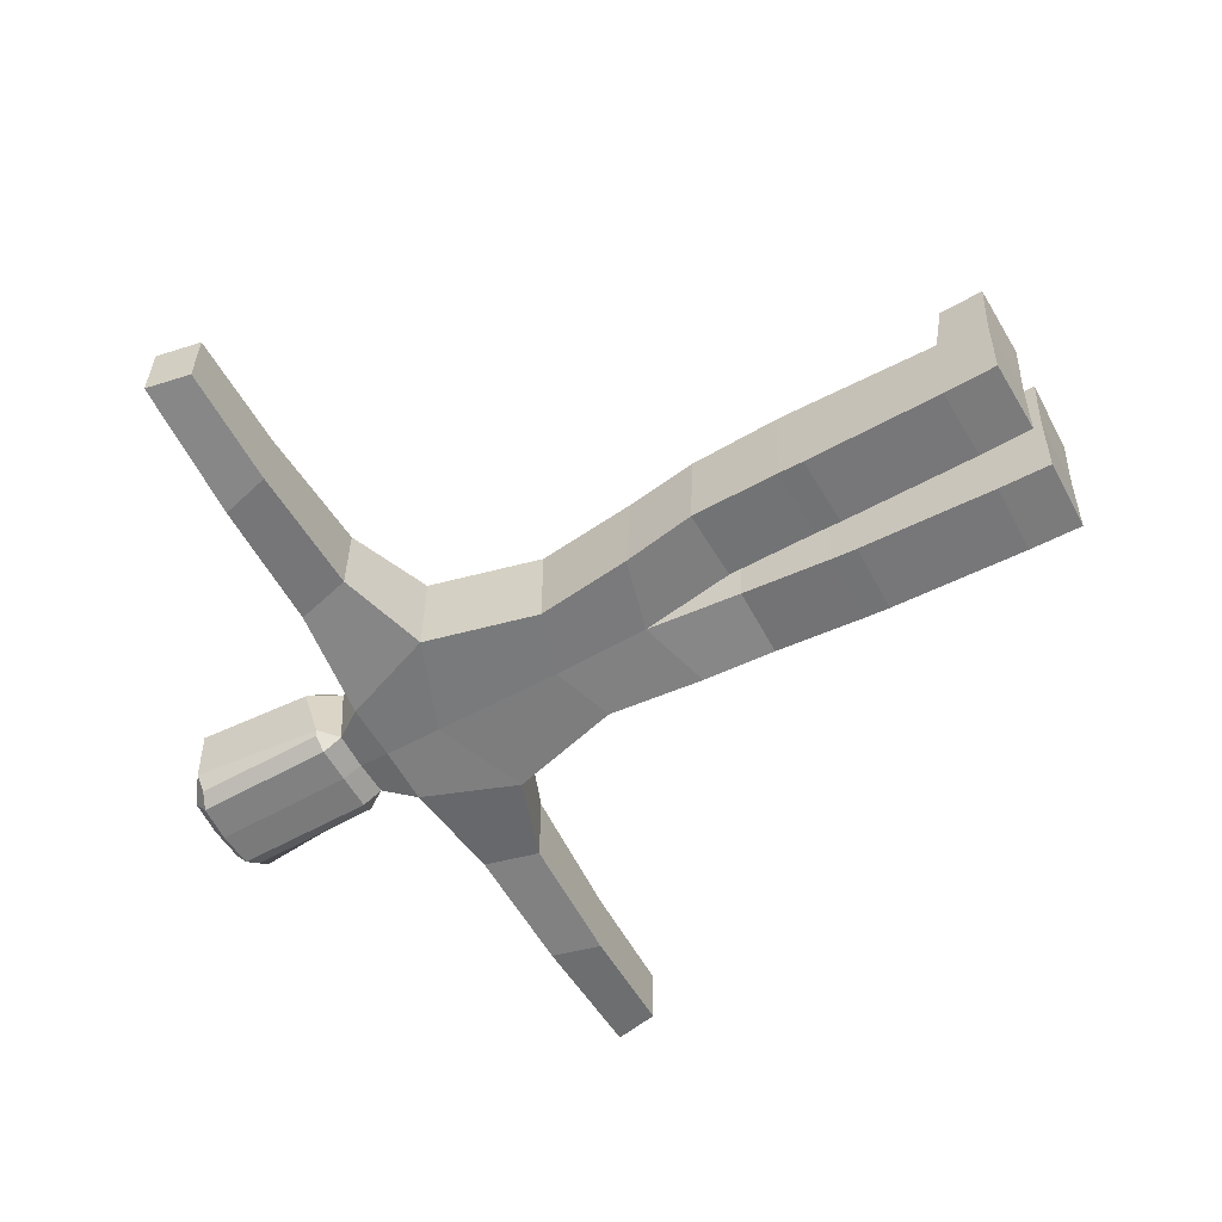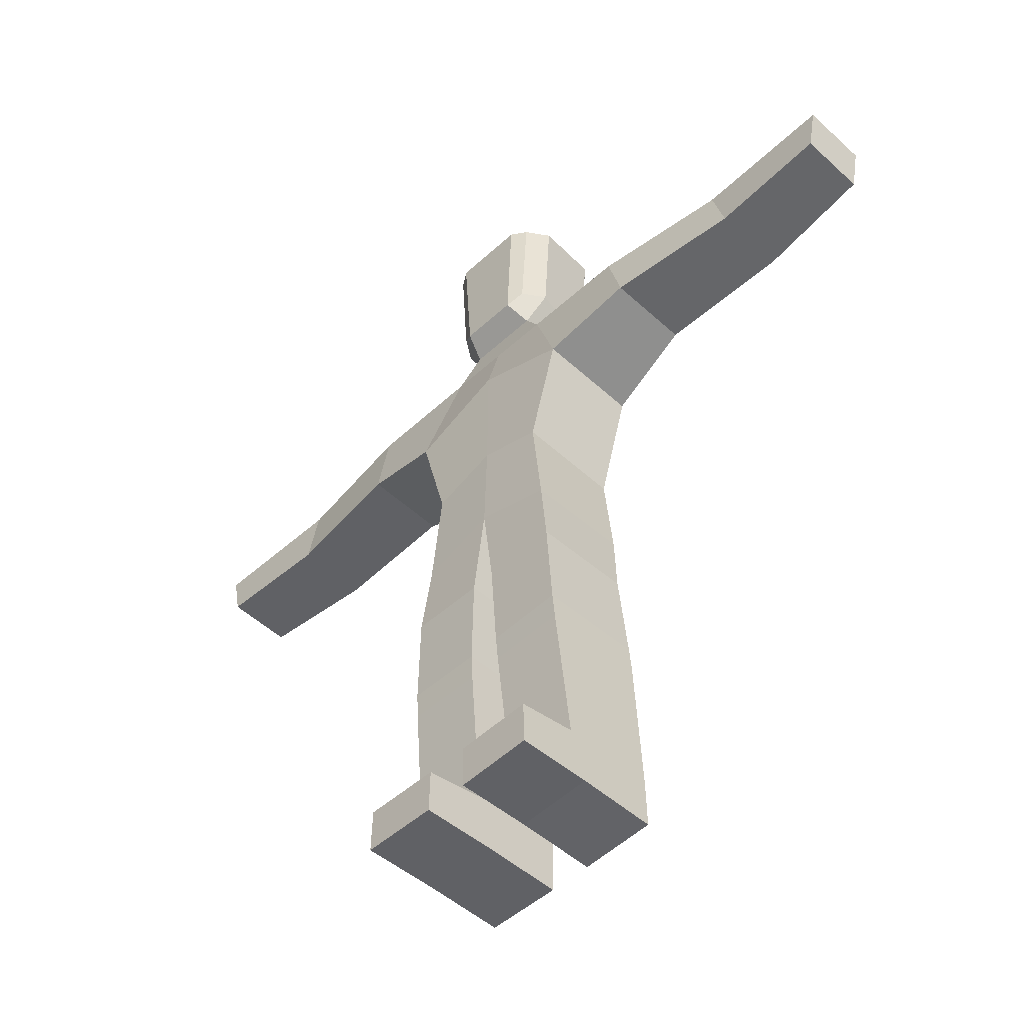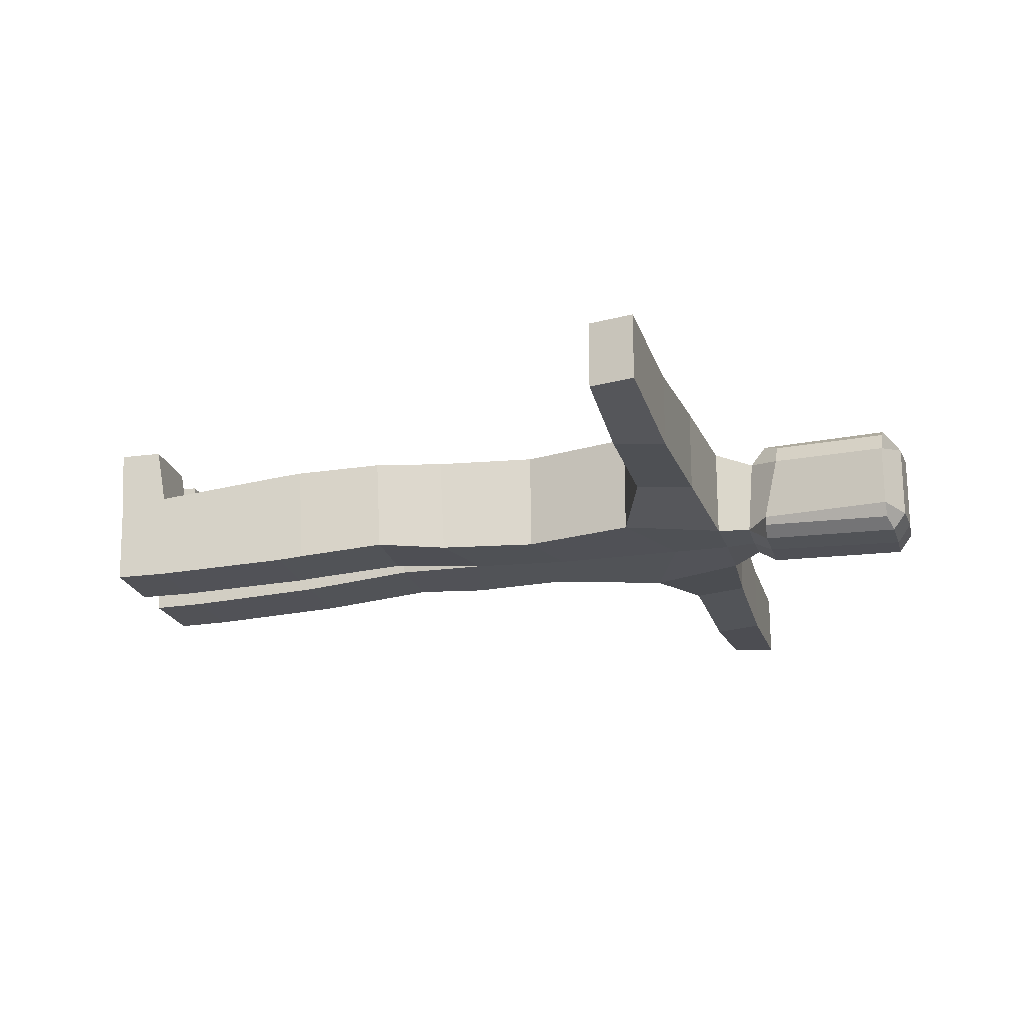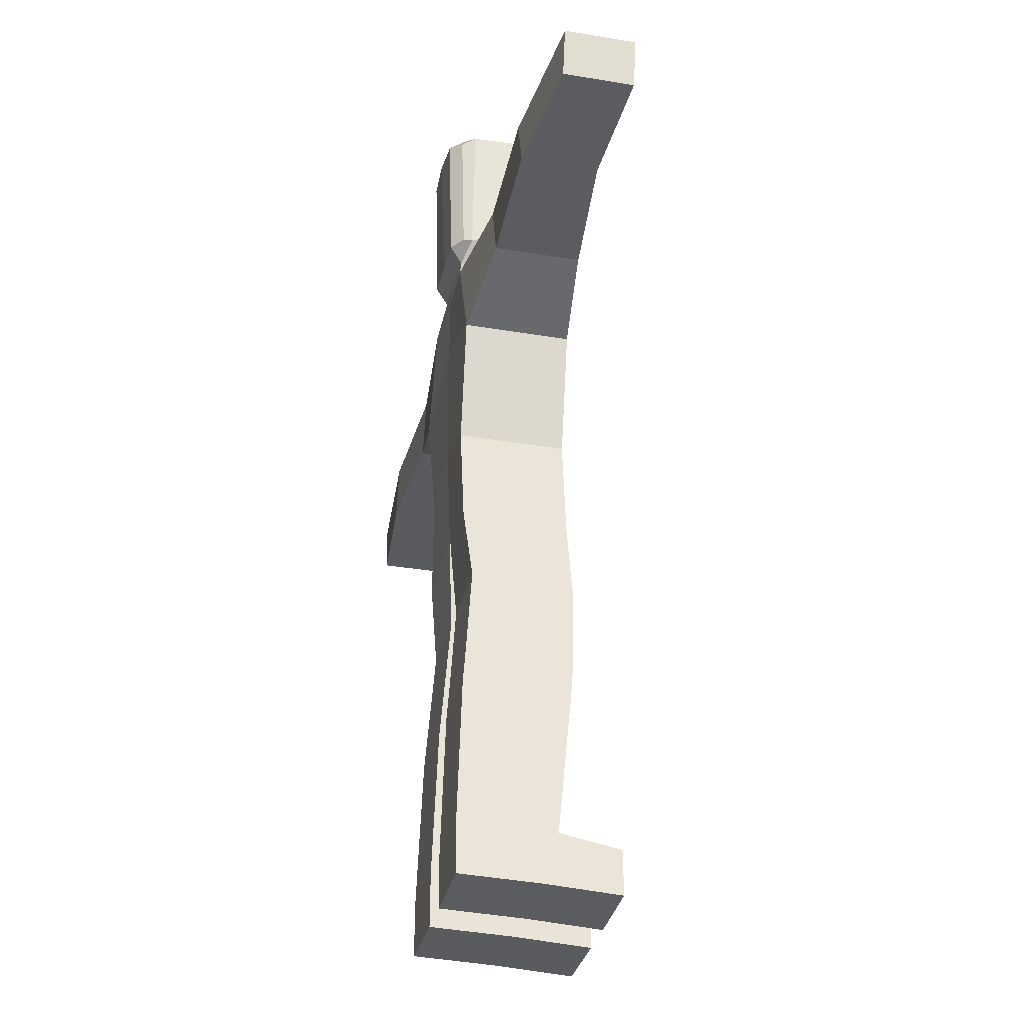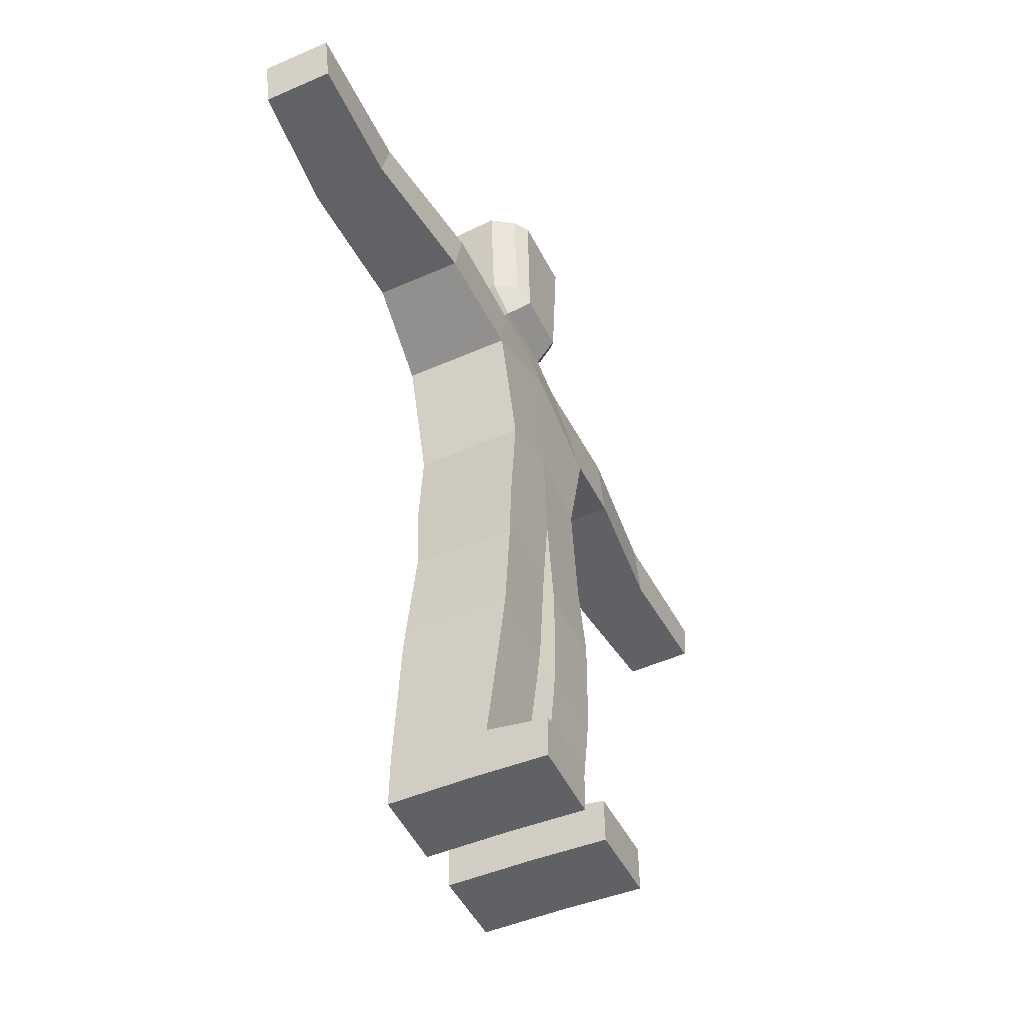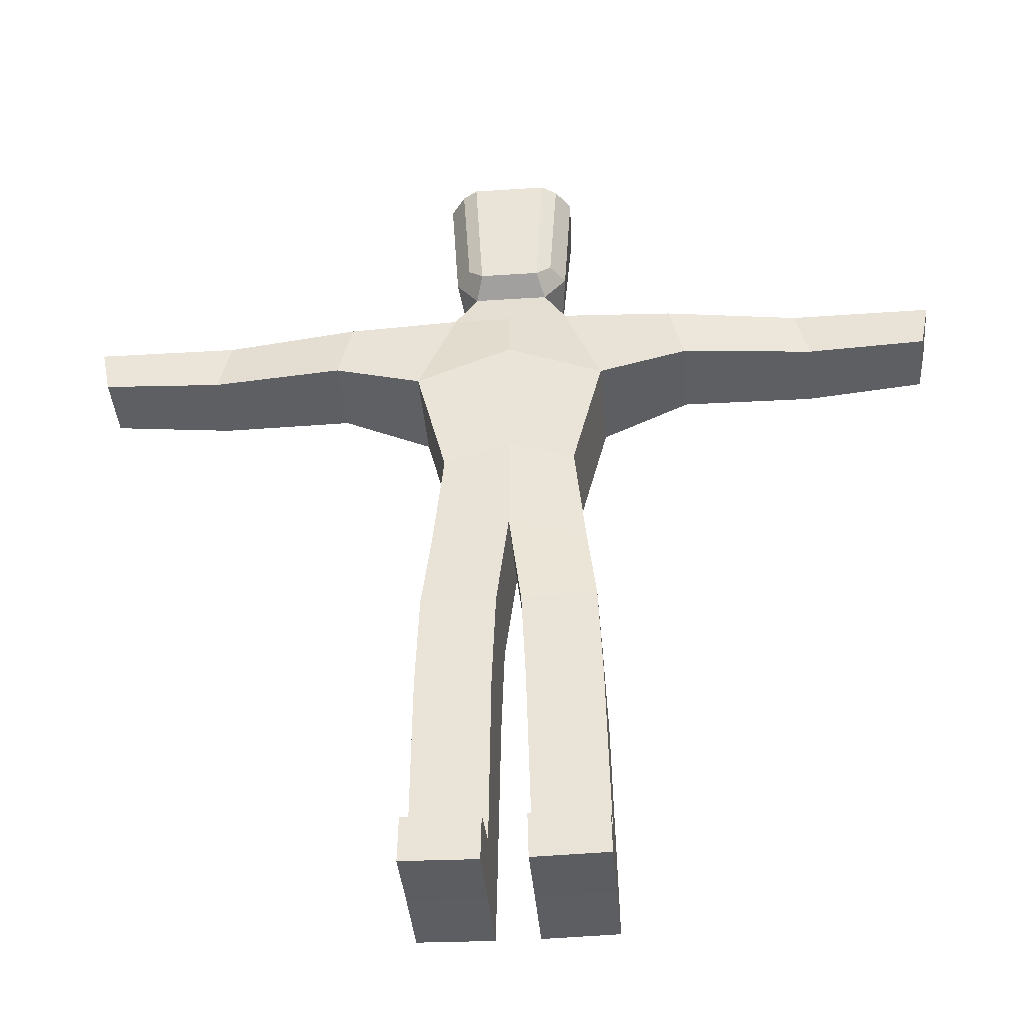
<metadata>
{"format":"obj","ext":"obj","renderer":"f3d","projection":"perspective","resolution":1024,"background":"white","views":[{"elev":-58.4,"azim":-60.7,"up":"+Z"},{"elev":-50.9,"azim":45.0,"up":"+Y"},{"elev":-21.2,"azim":104.9,"up":"+Z"},{"elev":-33.2,"azim":-103.1,"up":"+Y"},{"elev":-49.5,"azim":-63.9,"up":"+Y"},{"elev":-39.6,"azim":4.7,"up":"+Y"}]}
</metadata>
<code>
v 8.521 119.8 6.89
v 8.521 119.8 -10.29
v -8.1e-07 120.4 -10.29
v -8.1e-07 120.4 6.89
v 17.77 -0.4563 12.26
v 15.22 23.64 12.12
v -7.566e-07 28.6 12.12
v -2.75e-06 4.51 12.77
v 17.75 0.7425 -11.57
v 15.22 23.64 -11.93
v -9.391e-07 5.709 -11.06
v -7.789e-07 28.6 -11.93
v 21.91 -89.54 -13.07
v 21.92 -89.97 5.266
v 4.877 -90.35 5.266
v 4.868 -89.91 -13.07
v 19.83 -16.37 -9.852
v 2.787 -16.74 -9.852
v 19.85 -17.51 12.93
v 2.812 -17.89 12.93
v 20.77 -37.87 -11.42
v 3.736 -38.24 -11.42
v 20.8 -39.07 12.41
v 3.762 -39.44 12.41
v 22.16 50.45 11.93
v -8.1e-07 59.28 11.93
v 22.16 50.45 -12.35
v -8.1e-07 59.28 -11.93
v 3.896 -45.59 11.91
v 4.616 -78.42 8.675
v 21.65 -78.05 8.675
v 20.93 -45.21 11.91
v 13.63 72.91 8.555
v -8.1e-07 72.91 8.555
v 100.4 59 -8.546
v 102.4 69.48 -8.546
v 102.4 69.48 6.914
v 100.4 59 6.914
v -8.1e-07 72.91 -11.93
v 13.63 72.91 -12.35
v 3.87 -44.39 -11.92
v 4.592 -77.33 -13.07
v 21.71 -80.52 22.31
v 21.94 -90.9 22.31
v 39.2 70.71 -9.95
v 42.61 57.77 -9.95
v 39.2 70.71 9.544
v 42.61 57.77 9.544
v 20.91 -44.01 -11.92
v 21.63 -76.95 -13.07
v 8.521 81.44 6.89
v -8.1e-07 81.44 6.89
v 8.521 80.07 -10.99
v -8.1e-07 80.07 -11.57
v 73.11 58.41 6.069
v 70.04 70.06 6.069
v 4.67 -80.9 22.31
v 4.898 -91.27 22.31
v 73.11 58.41 -11.11
v 70.04 70.06 -11.11
v 6.817 84.84 12.18
v 8.521 115.5 12.55
v -8.1e-07 115.5 12.55
v -8.1e-07 84.84 12.18
v 11.91 84.84 -9.088
v 14.72 115.5 -9.088
v 15.34 115.5 5.288
v 13.63 88.4 5.288
v -8.1e-07 84.5 -13.69
v -8.1e-07 117.1 -14.81
v 8.52 116.8 -14.38
v 8.522 84.5 -13.69
v 11.77 115.5 -11.88
v 11.71 84.84 -11.17
v 10.23 88.4 10.3
v 11.93 115.5 10.3
v -8.521 119.8 -10.29
v -8.521 119.8 6.89
v -15.22 23.64 12.12
v -17.77 -0.4563 12.26
v -15.22 23.64 -11.93
v -17.75 0.7426 -11.57
v -4.877 -90.35 5.266
v -21.92 -89.97 5.266
v -21.91 -89.54 -13.07
v -4.868 -89.91 -13.07
v -2.787 -16.74 -9.852
v -19.83 -16.37 -9.852
v -19.85 -17.51 12.93
v -2.812 -17.89 12.93
v -3.736 -38.24 -11.42
v -20.77 -37.87 -11.42
v -20.8 -39.07 12.41
v -3.762 -39.44 12.41
v -22.16 50.45 11.93
v -22.16 50.45 -12.35
v -21.65 -78.05 8.674
v -4.616 -78.42 8.675
v -3.896 -45.59 11.91
v -20.93 -45.21 11.91
v -13.63 72.91 8.555
v -102.4 69.48 6.914
v -102.4 69.48 -8.546
v -100.4 59 -8.546
v -100.4 59 6.914
v -13.63 72.91 -12.35
v -4.592 -77.33 -13.07
v -3.87 -44.39 -11.92
v -21.94 -90.9 22.31
v -21.71 -80.52 22.31
v -42.61 57.77 -9.95
v -39.2 70.71 -9.95
v -39.2 70.71 9.544
v -42.61 57.77 9.544
v -20.91 -44.01 -11.92
v -21.63 -76.95 -13.07
v -8.521 81.44 6.89
v -8.521 80.07 -10.99
v -73.11 58.41 6.069
v -70.04 70.06 6.069
v -4.898 -91.27 22.31
v -4.67 -80.9 22.31
v -73.11 58.41 -11.11
v -70.04 70.06 -11.11
v -8.521 115.5 12.55
v -6.817 84.84 12.18
v -15.34 115.5 5.288
v -14.72 115.5 -9.088
v -11.91 84.84 -9.088
v -13.63 88.4 5.288
v -8.52 116.8 -14.38
v -8.522 84.5 -13.69
v -11.77 115.5 -11.88
v -11.71 84.84 -11.17
v -11.93 115.5 10.3
v -10.23 88.4 10.3
o Объект_Куб
f 1 2 3 4
f 5 6 7 8
f 9 10 6 5
f 11 12 10 9
f 13 14 15 16
f 9 17 18 11
f 5 19 17 9
f 8 20 19 5
f 11 18 20 8
f 17 21 22 18
f 19 23 21 17
f 20 24 23 19
f 18 22 24 20
f 6 25 26 7
f 10 27 25 6
f 12 28 27 10
f 29 30 31 32
f 25 33 34 26
f 35 36 37 38
f 28 39 40 27
f 41 42 30 29
f 31 43 44 14
f 40 45 46 27
f 33 47 45 40
f 25 48 47 33
f 21 49 41 22
f 23 32 49 21
f 24 29 32 23
f 22 41 29 24
f 49 50 42 41
f 32 31 50 49
f 33 51 52 34
f 40 53 51 33
f 39 54 53 40
f 55 38 37 56
f 50 13 16 42
f 31 14 13 50
f 57 58 44 43
f 42 16 15 30
f 30 57 43 31
f 15 58 57 30
f 14 44 58 15
f 25 27 46 48
f 46 59 55 48
f 45 60 59 46
f 47 56 60 45
f 48 55 56 47
f 59 35 38 55
f 60 36 35 59
f 56 37 36 60
f 61 62 63 64
f 65 66 67 68
f 69 70 71 72
f 66 73 71 2
f 53 65 68 51
f 71 73 74 72
f 1 67 66 2
f 61 75 76 62
f 51 61 64 52
f 4 63 62 1
f 65 74 73 66
f 68 75 61 51
f 67 76 75 68
f 1 62 76 67
f 54 69 72 53
f 53 72 74 65
f 2 71 70 3
f 3 77 78 4
f 7 79 80 8
f 79 81 82 80
f 81 12 11 82
f 83 84 85 86
f 87 88 82 11
f 88 89 80 82
f 89 90 8 80
f 90 87 11 8
f 91 92 88 87
f 92 93 89 88
f 93 94 90 89
f 94 91 87 90
f 26 95 79 7
f 95 96 81 79
f 96 28 12 81
f 97 98 99 100
f 34 101 95 26
f 102 103 104 105
f 106 39 28 96
f 98 107 108 99
f 109 110 97 84
f 111 112 106 96
f 112 113 101 106
f 113 114 95 101
f 108 115 92 91
f 115 100 93 92
f 100 99 94 93
f 99 108 91 94
f 107 116 115 108
f 116 97 100 115
f 52 117 101 34
f 117 118 106 101
f 118 54 39 106
f 102 105 119 120
f 86 85 116 107
f 85 84 97 116
f 109 121 122 110
f 83 86 107 98
f 110 122 98 97
f 122 121 83 98
f 121 109 84 83
f 111 96 95 114
f 119 123 111 114
f 123 124 112 111
f 124 120 113 112
f 120 119 114 113
f 105 104 123 119
f 104 103 124 123
f 103 102 120 124
f 63 125 126 64
f 127 128 129 130
f 131 70 69 132
f 131 133 128 77
f 130 129 118 117
f 134 133 131 132
f 128 127 78 77
f 135 136 126 125
f 64 126 117 52
f 125 63 4 78
f 133 134 129 128
f 126 136 130 117
f 136 135 127 130
f 135 125 78 127
f 132 69 54 118
f 134 132 118 129
f 70 131 77 3

</code>
